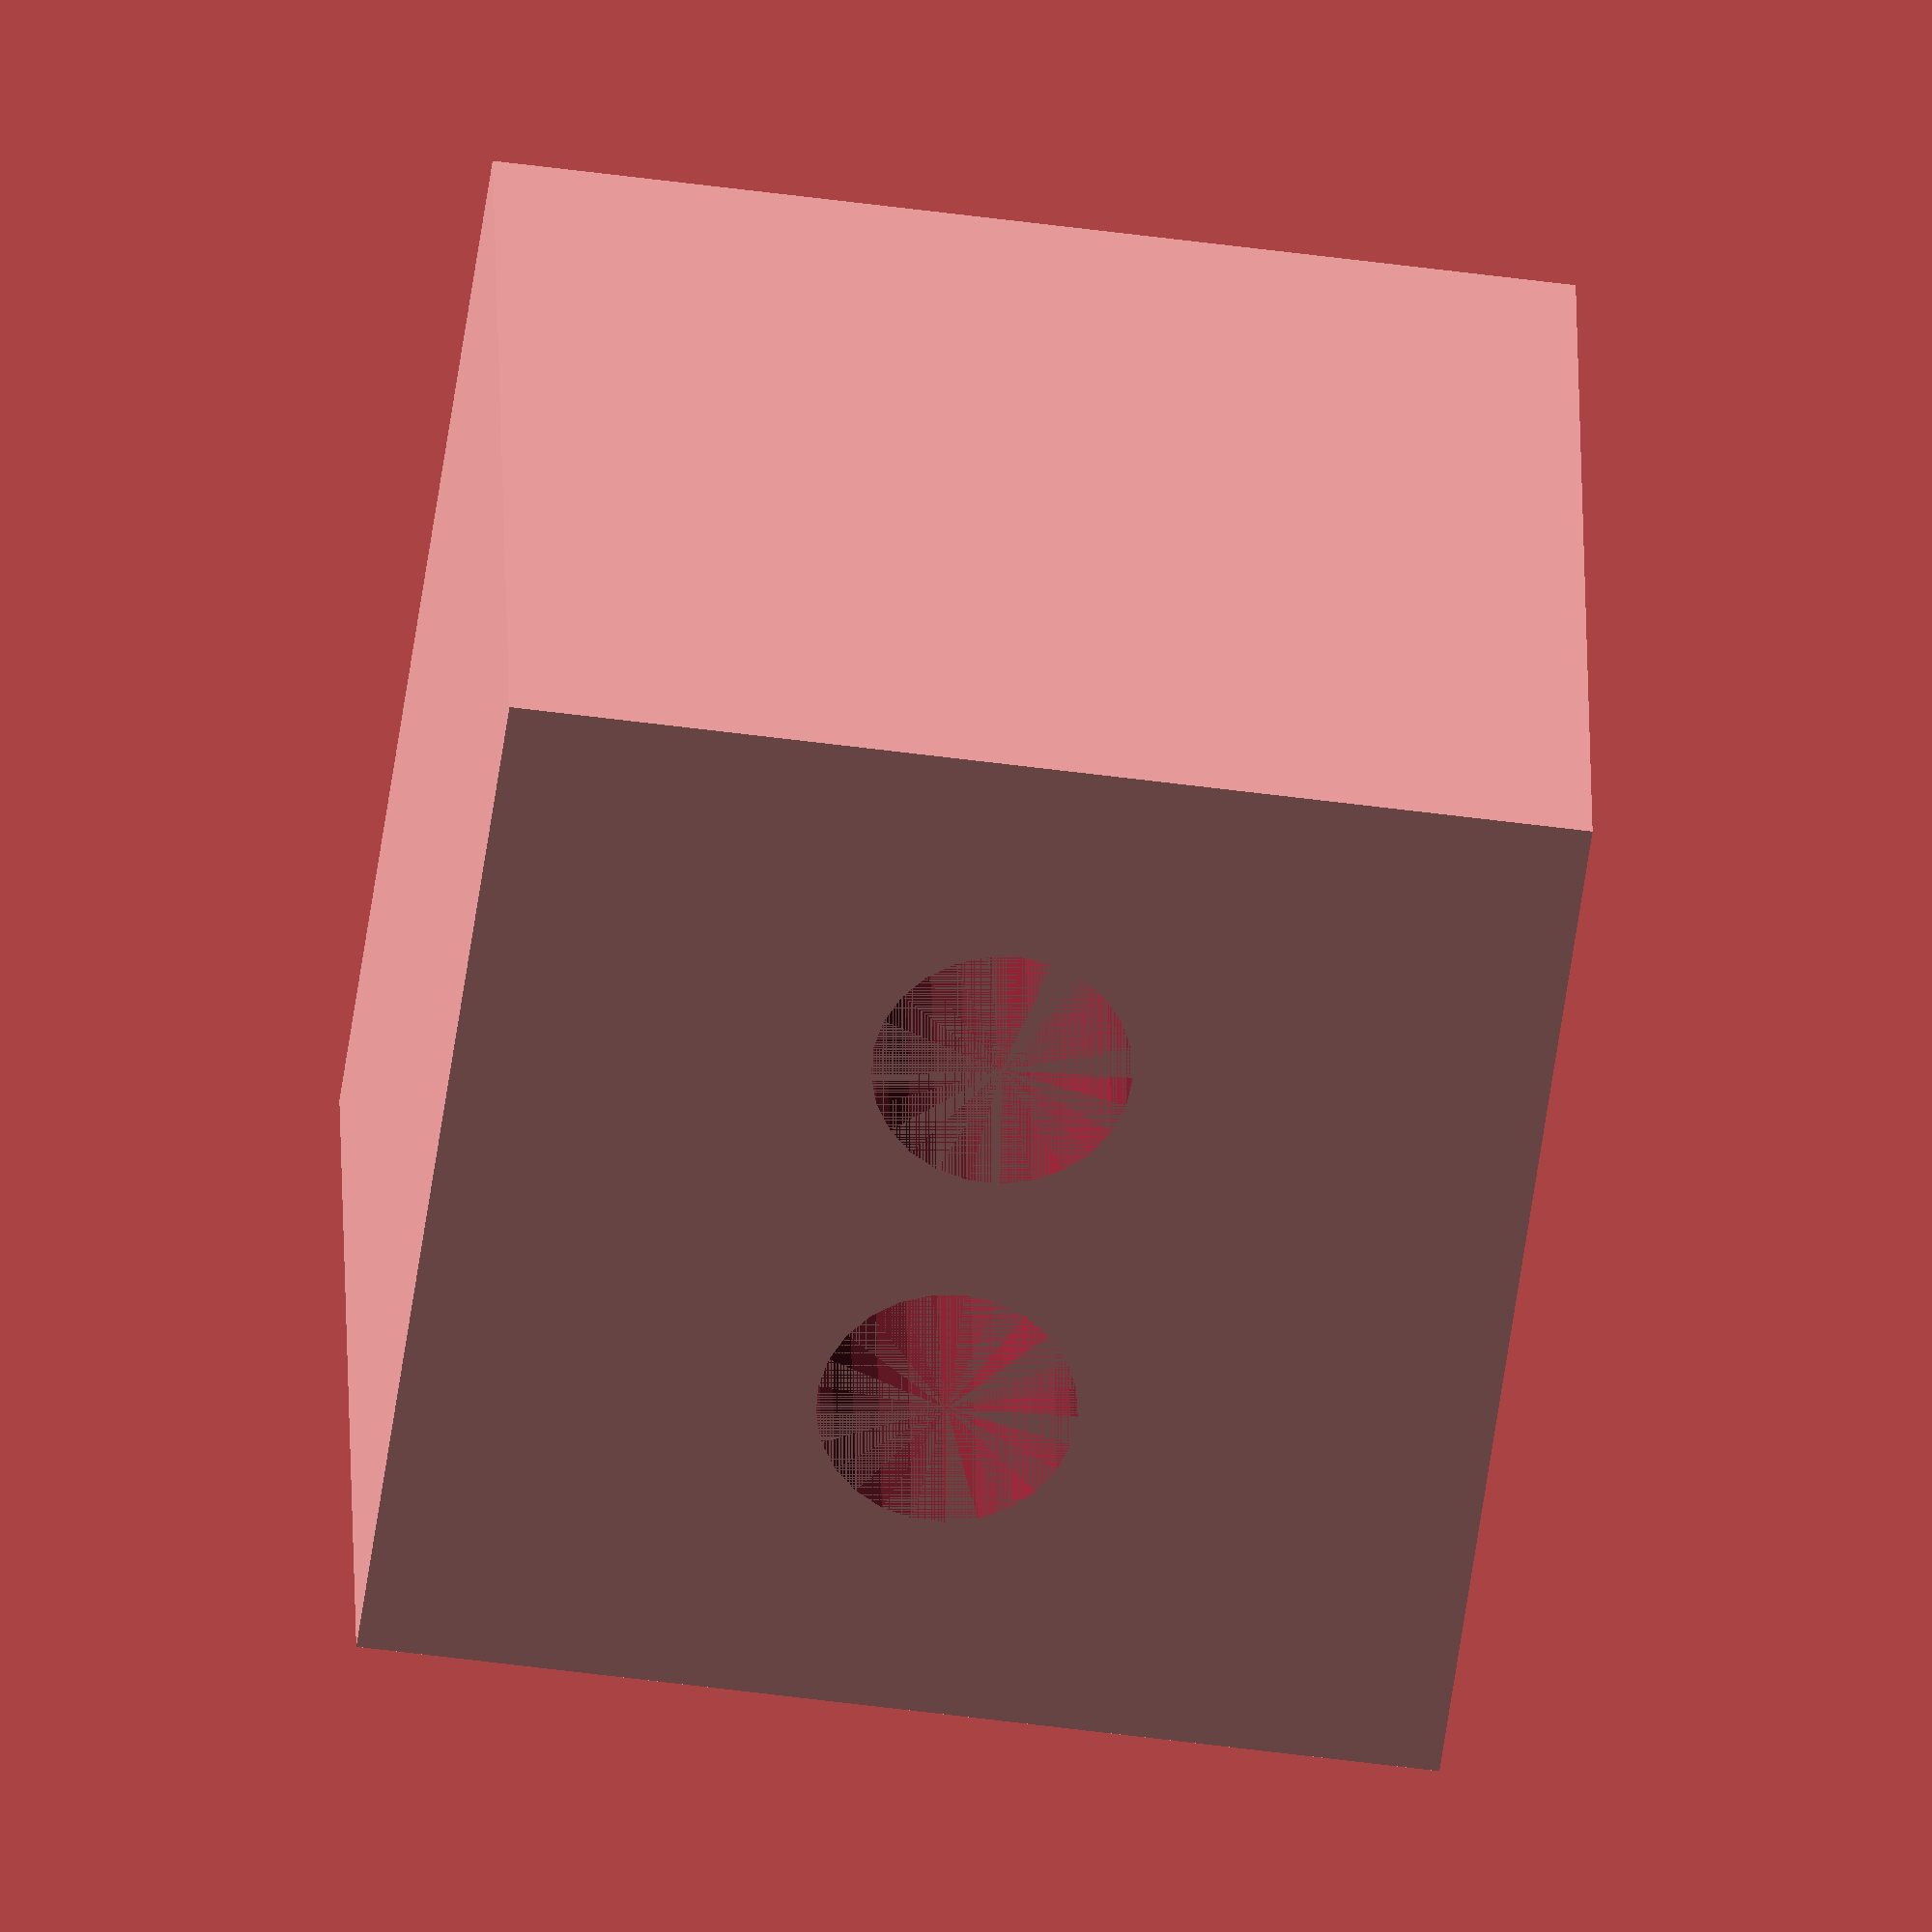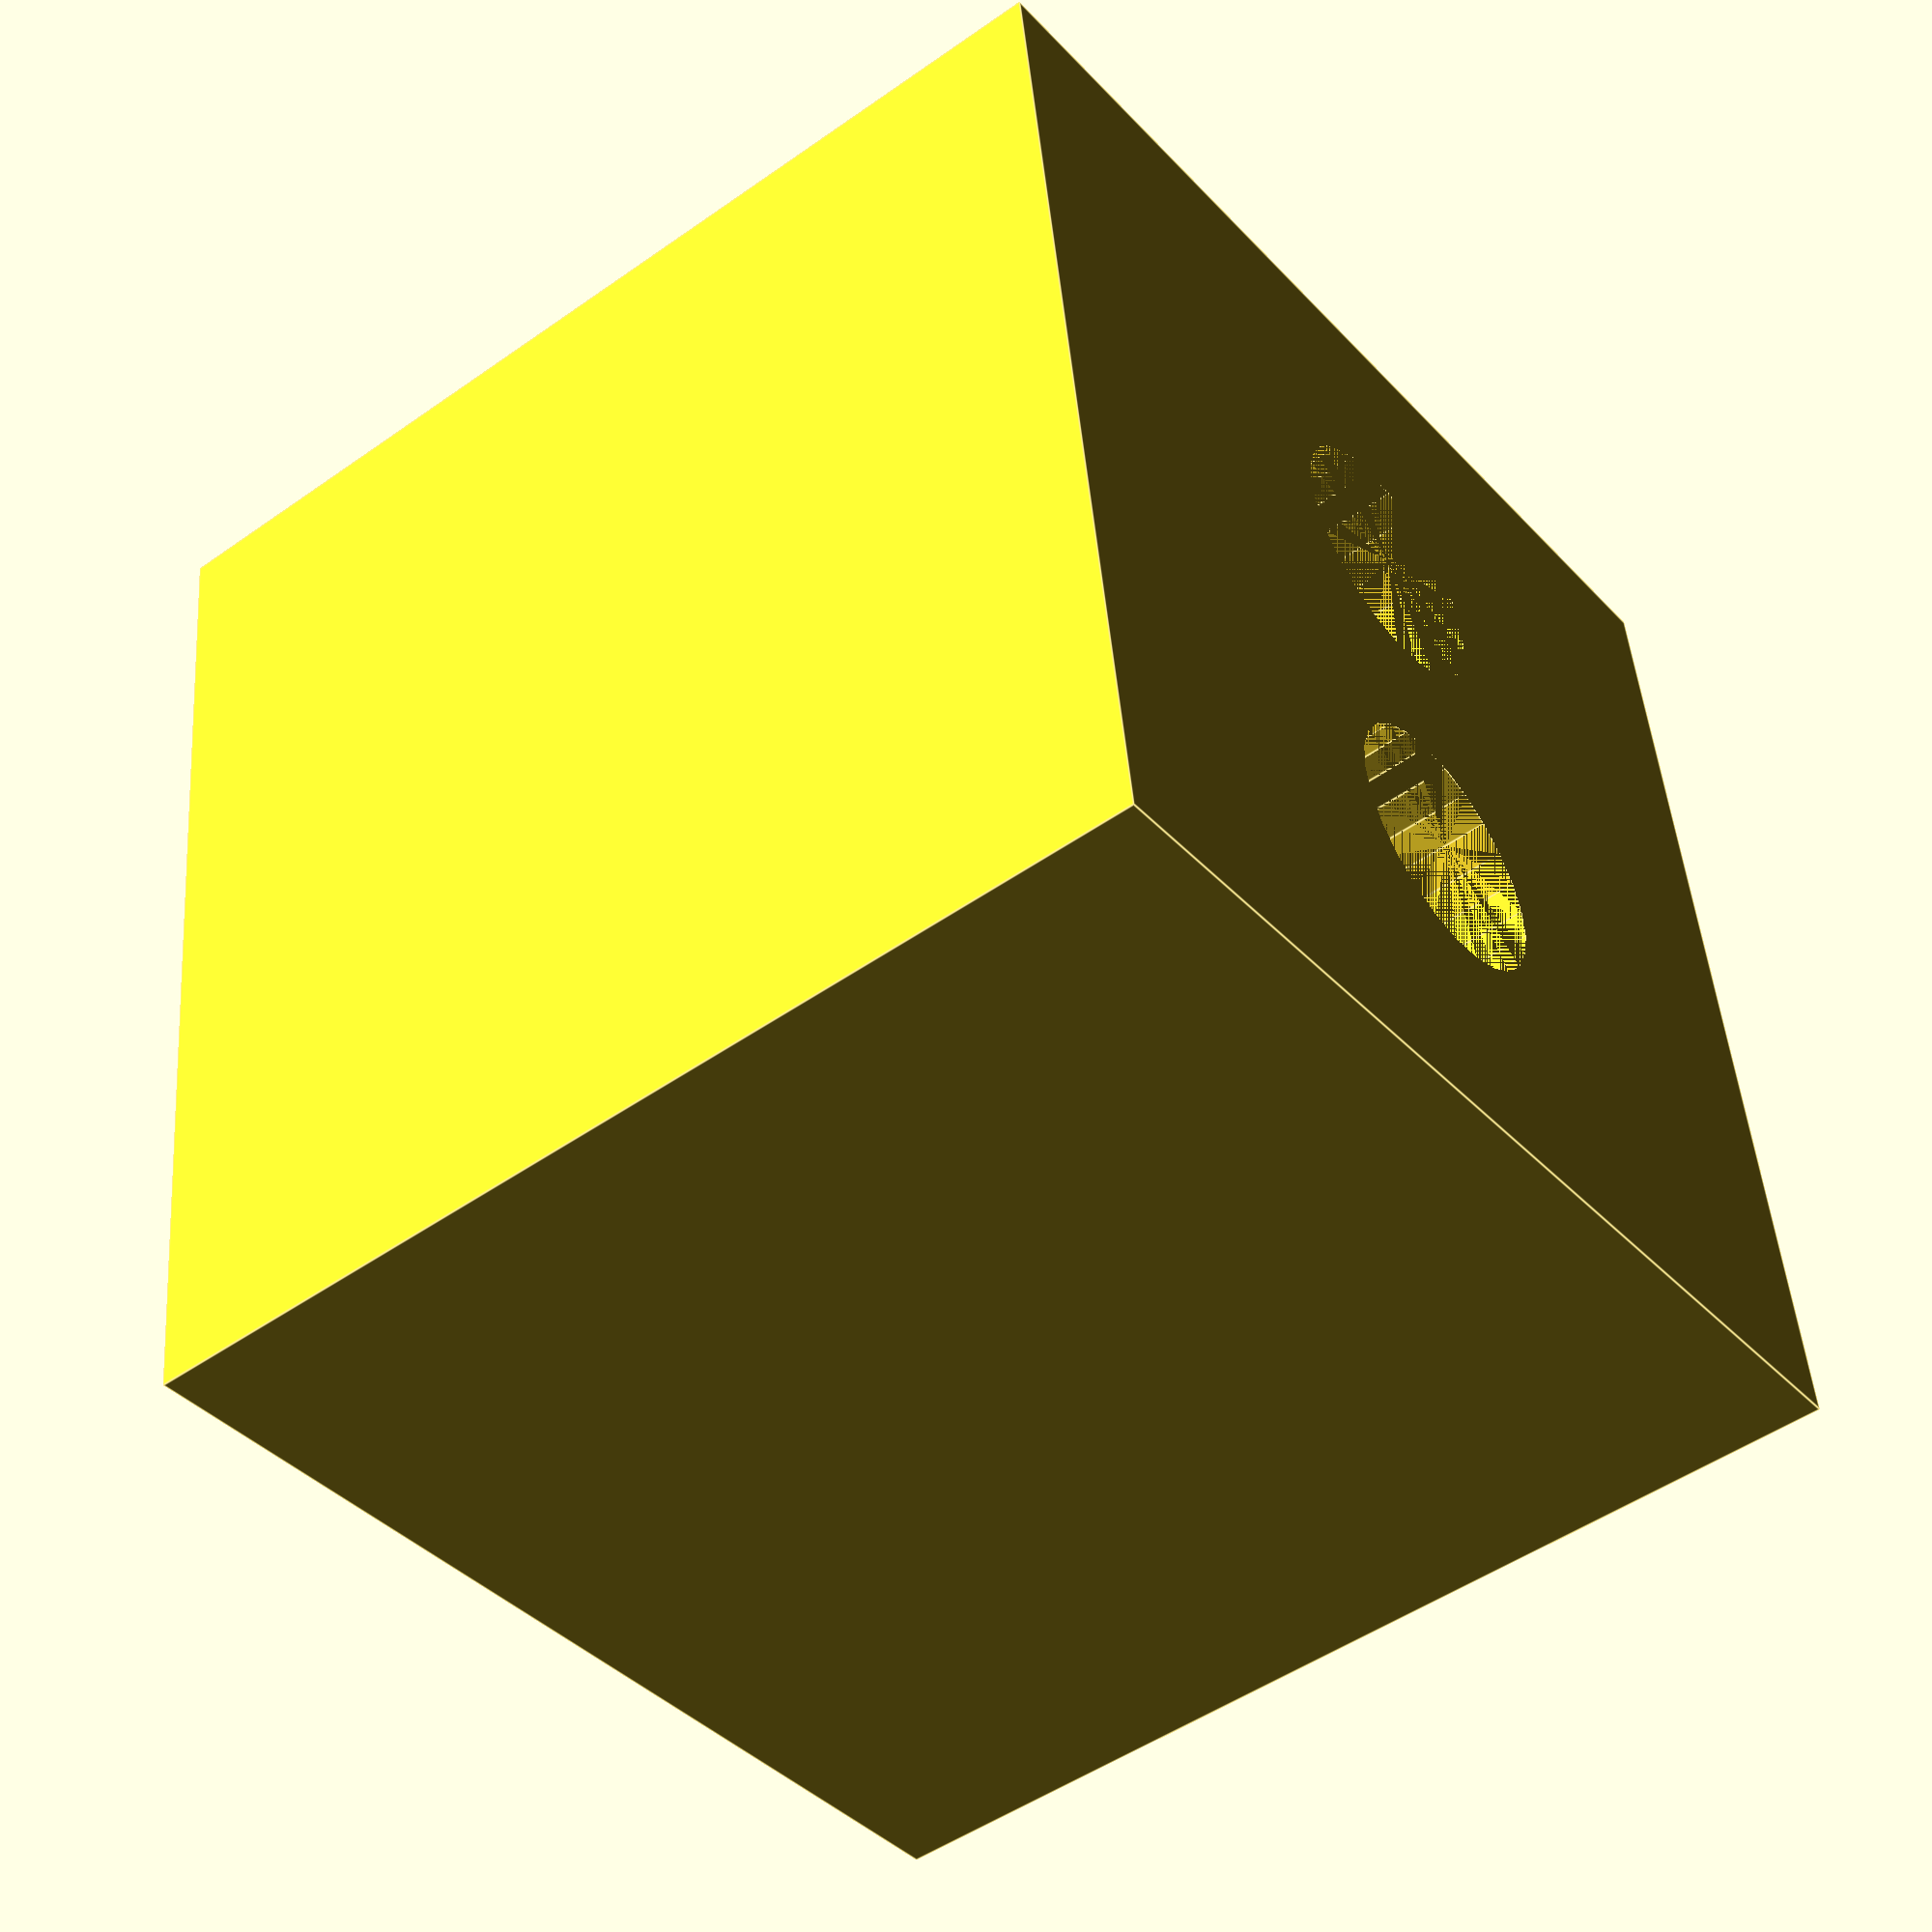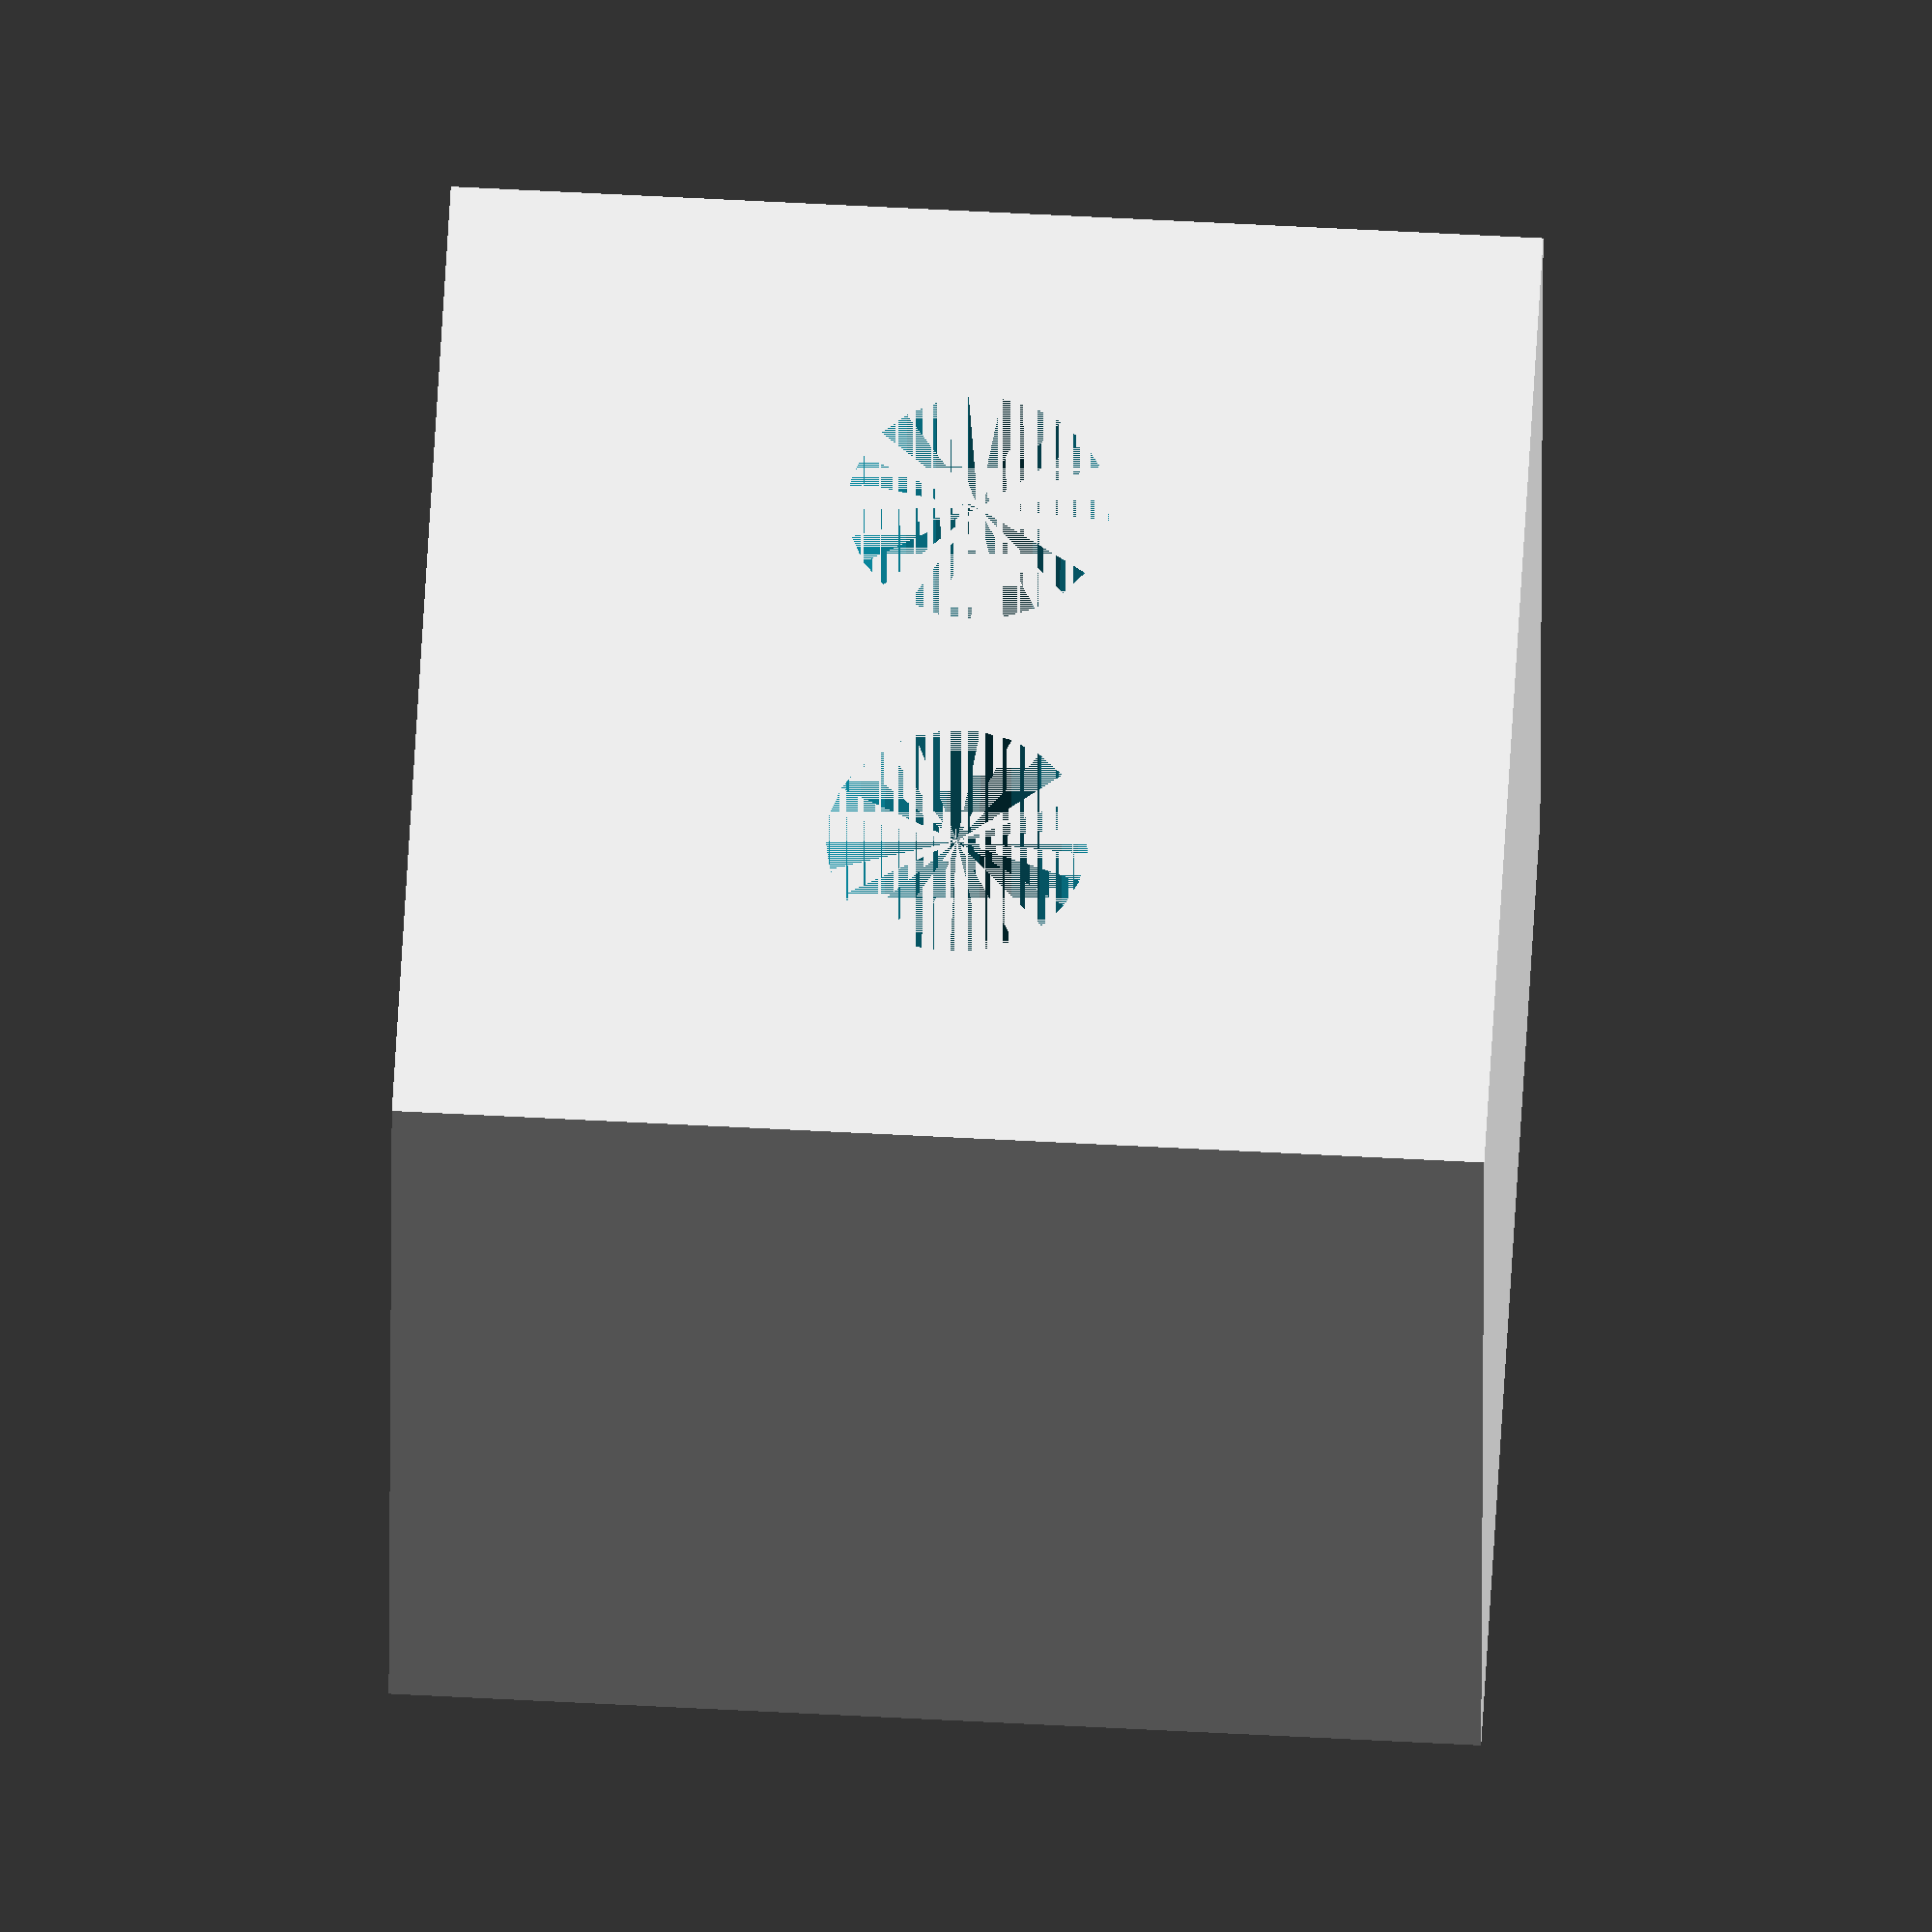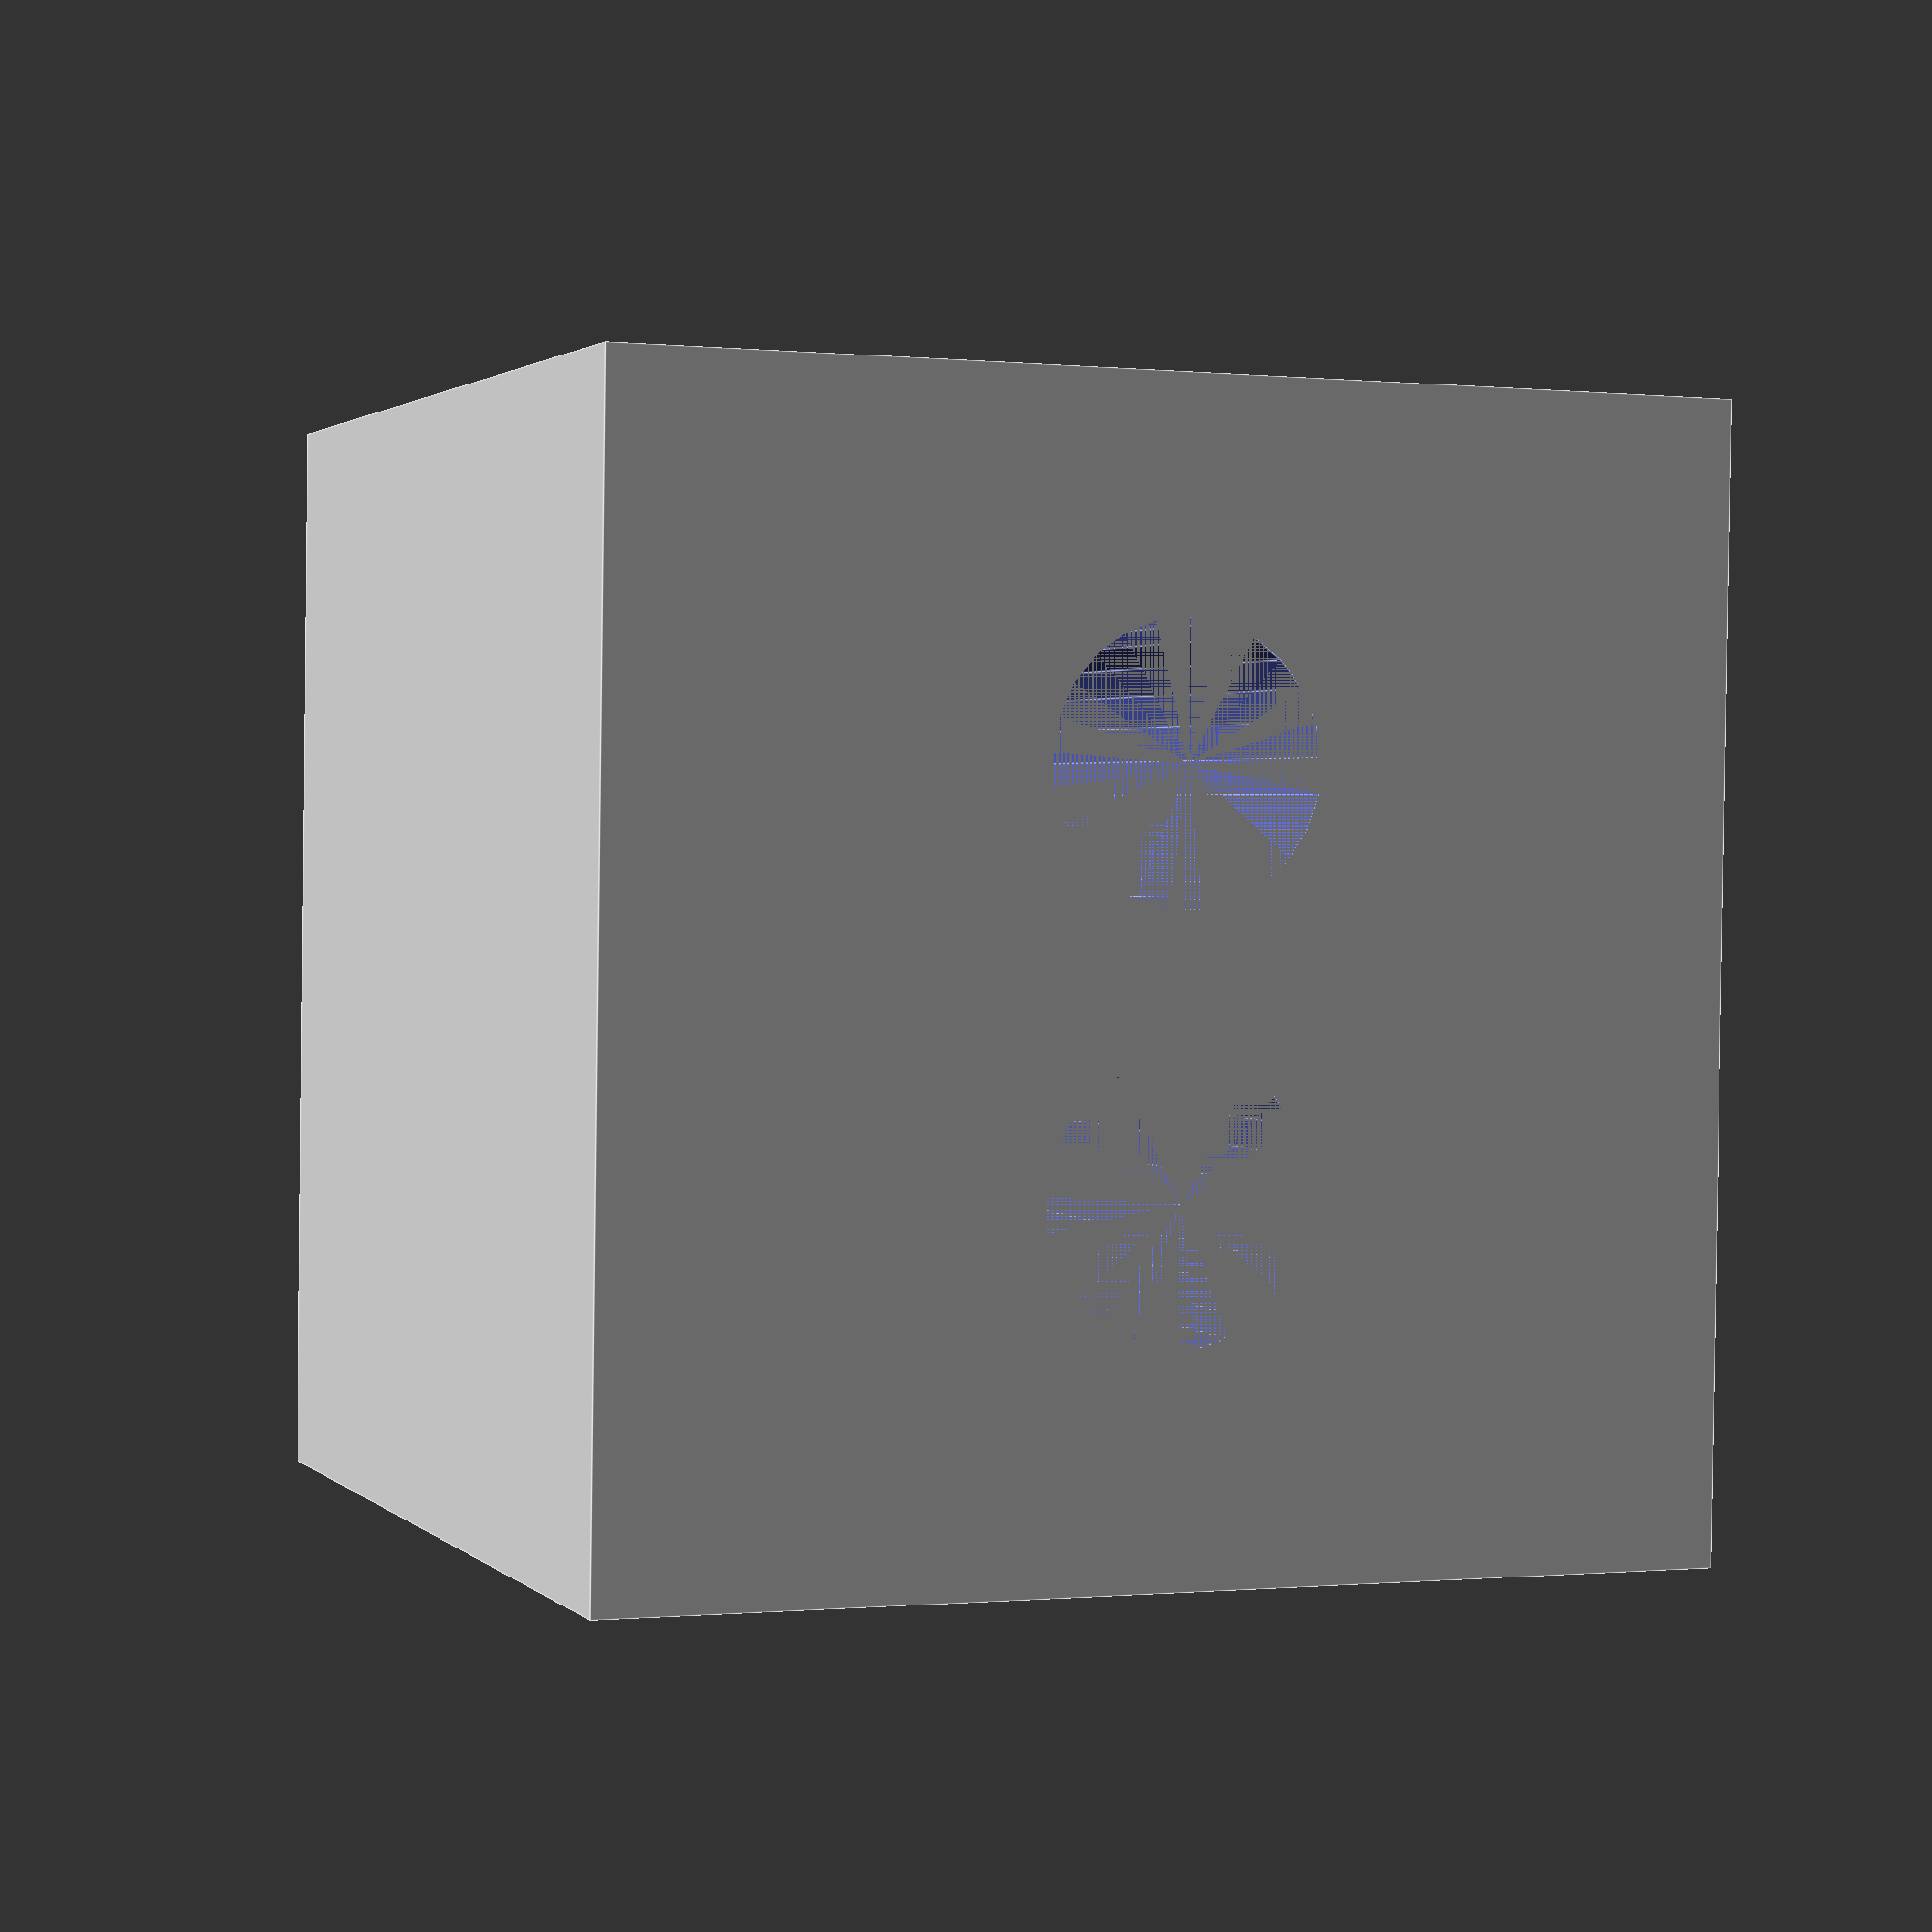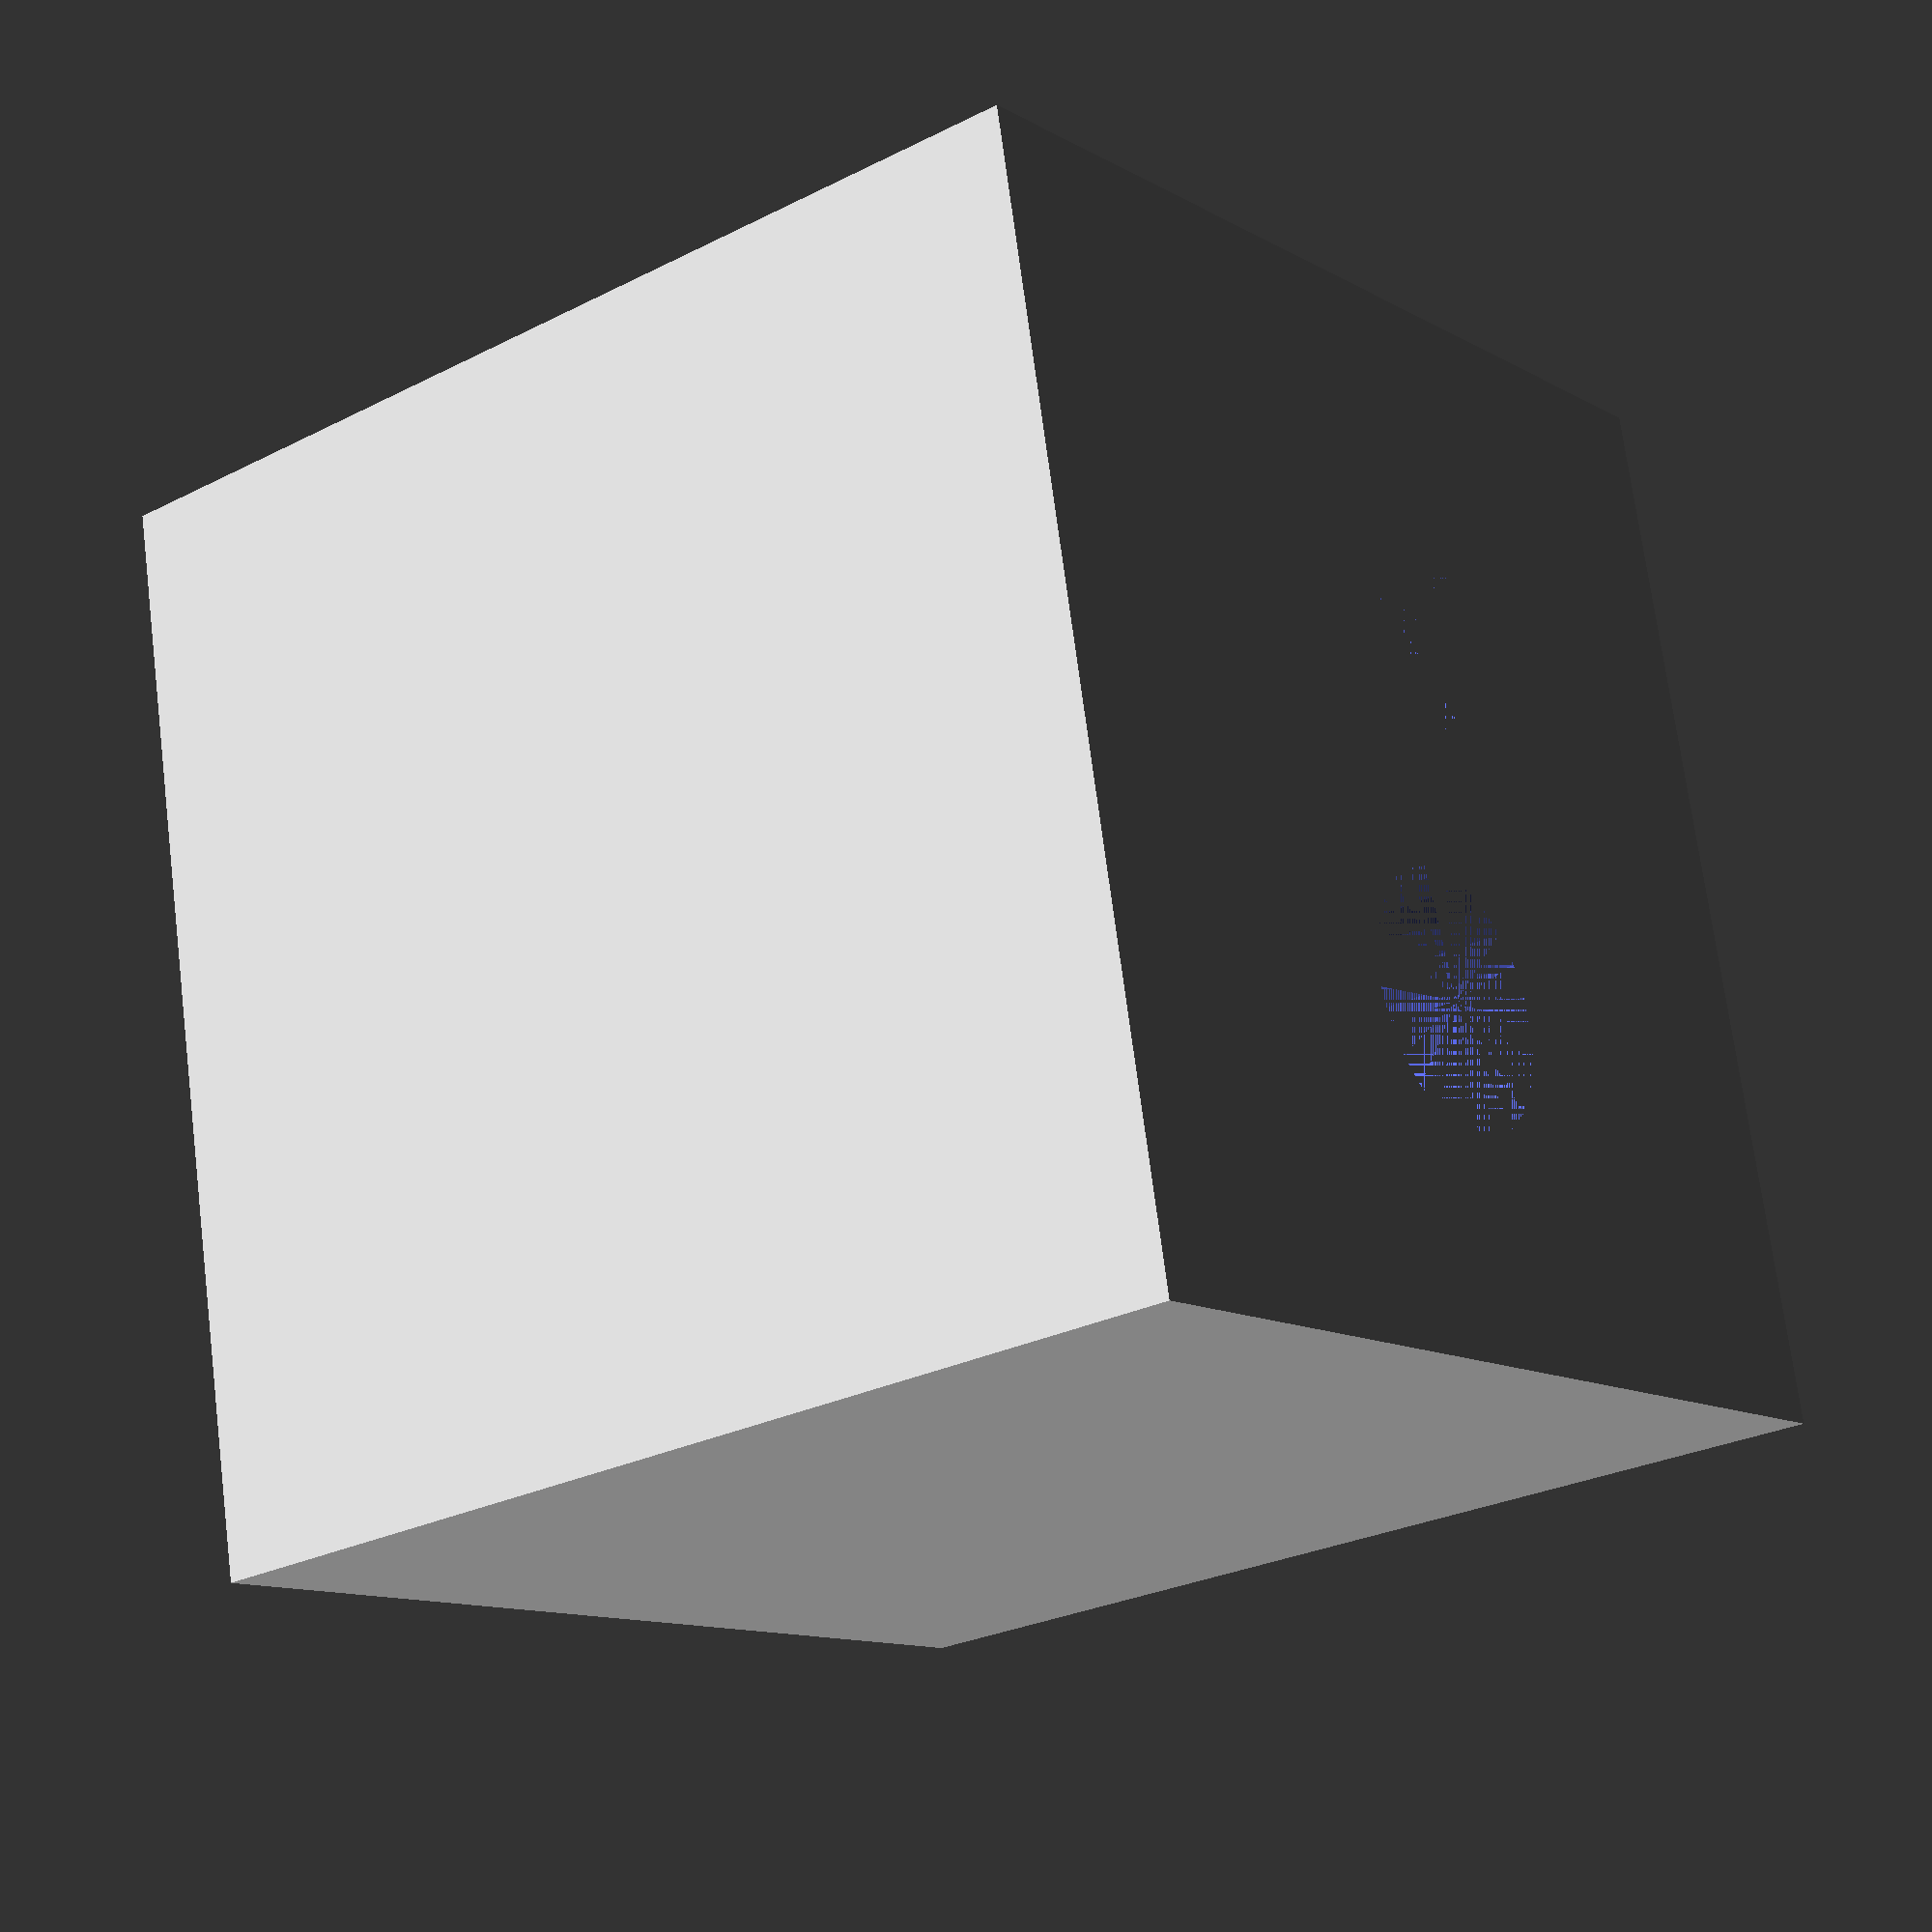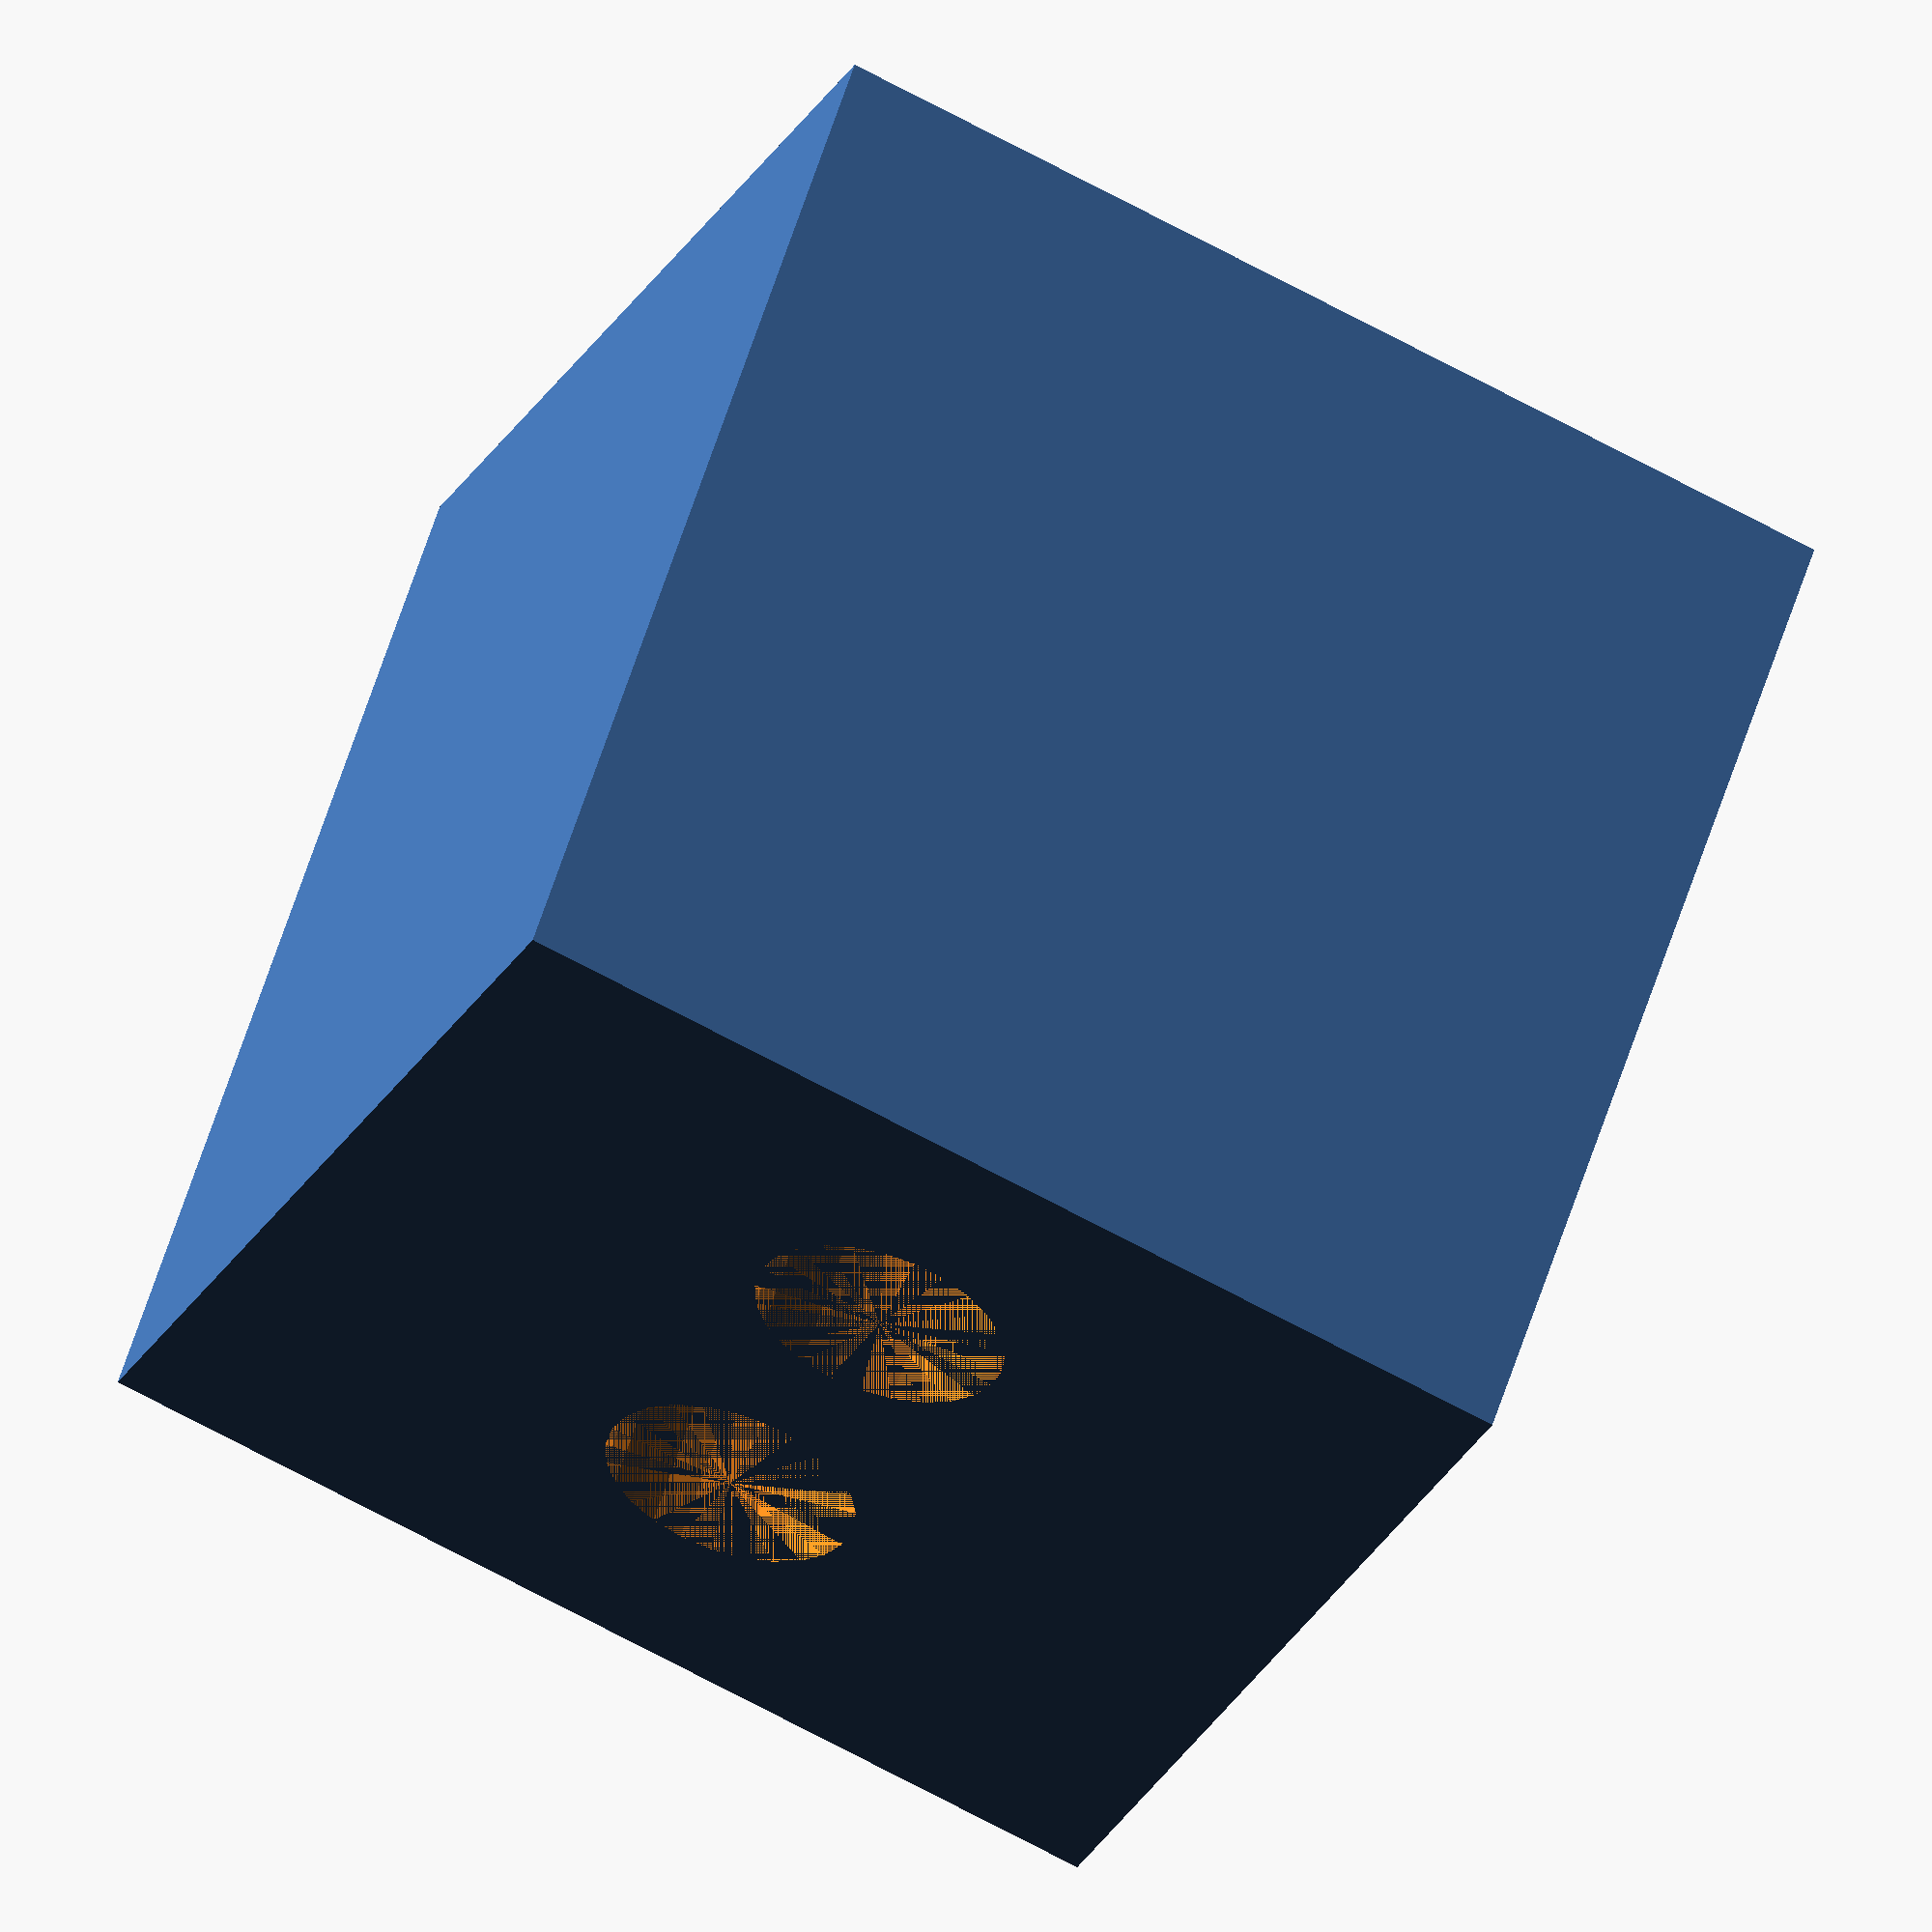
<openscad>
//*********************************************//
//IMPORTANT//
sensorHoleSize = 2.3 + 0.1;
$fn = 25;
//IF PRINTING $fn = 25;//
//IF ETHAN, sensorHoleSize = 2.3 + 0.1;//
//ELSE, sensorHoleSize = 2.3;//
//*********************************************//

difference()
{
    cube([10, 10, 10], center = true);
    translate ([-1.8, 0, 0]) 
    {
        rotate([90,0,0])
        {
            cylinder(10,d = sensorHoleSize,center = true);
        }
    }
    translate ([1.8, 0, 0]) 
    {
        rotate([90,0,0])
        {
            cylinder(10,d = sensorHoleSize,center = true);
        }
    }
}
</openscad>
<views>
elev=53.8 azim=186.3 roll=261.9 proj=o view=wireframe
elev=39.6 azim=275.6 roll=217.9 proj=p view=edges
elev=299.2 azim=357.0 roll=93.1 proj=o view=solid
elev=180.5 azim=87.8 roll=291.0 proj=p view=edges
elev=12.0 azim=99.2 roll=217.4 proj=p view=solid
elev=247.4 azim=142.2 roll=298.7 proj=o view=wireframe
</views>
